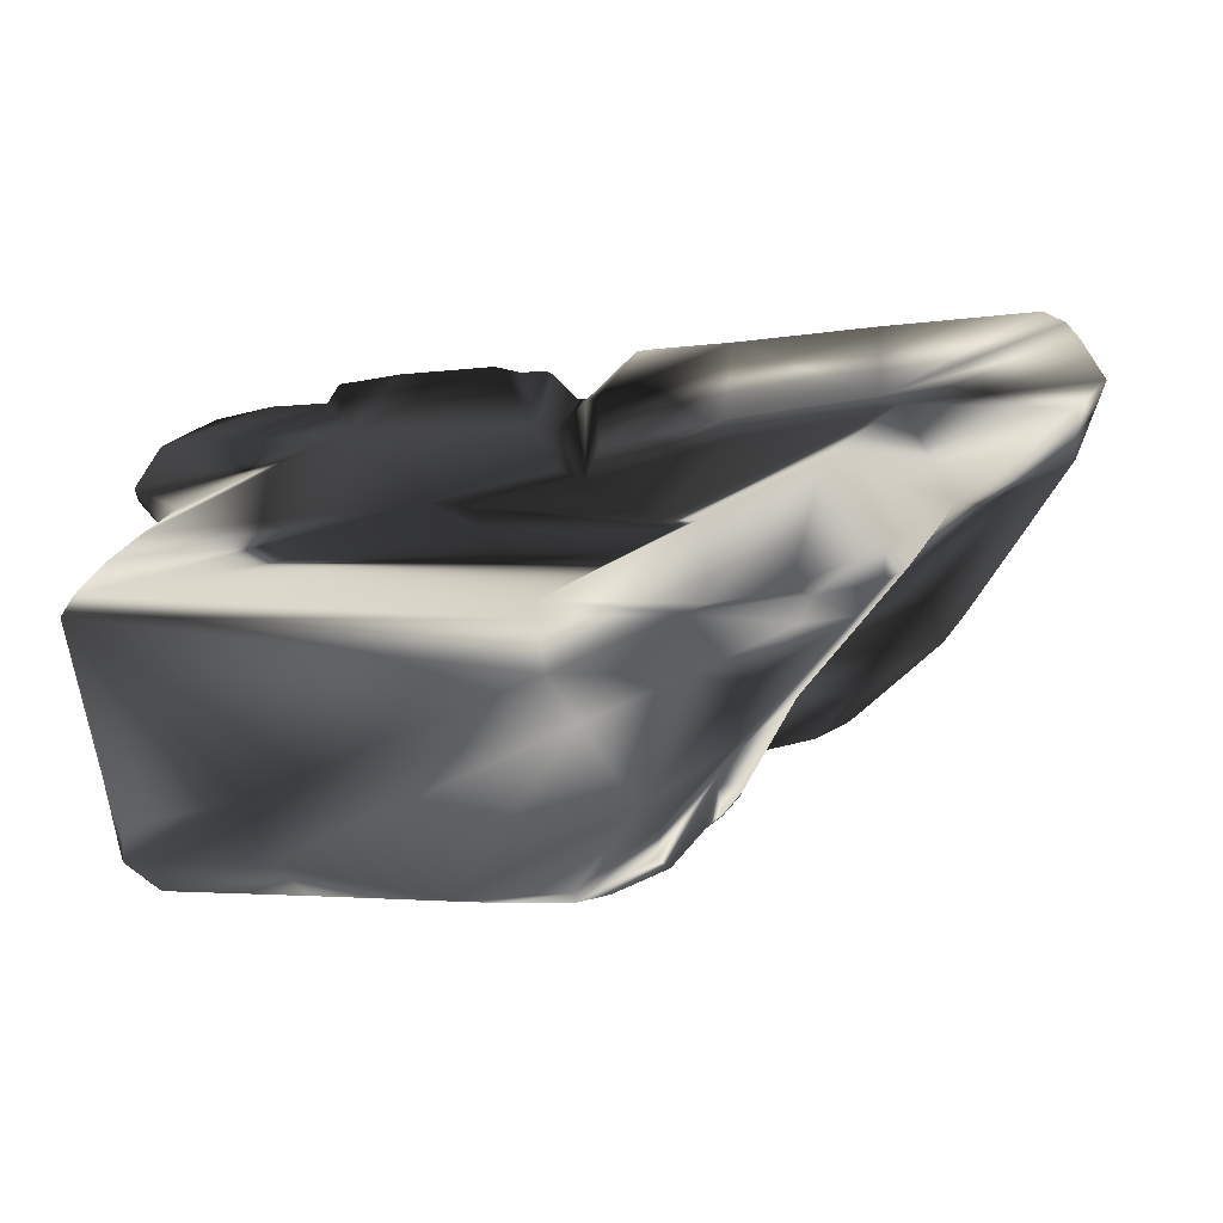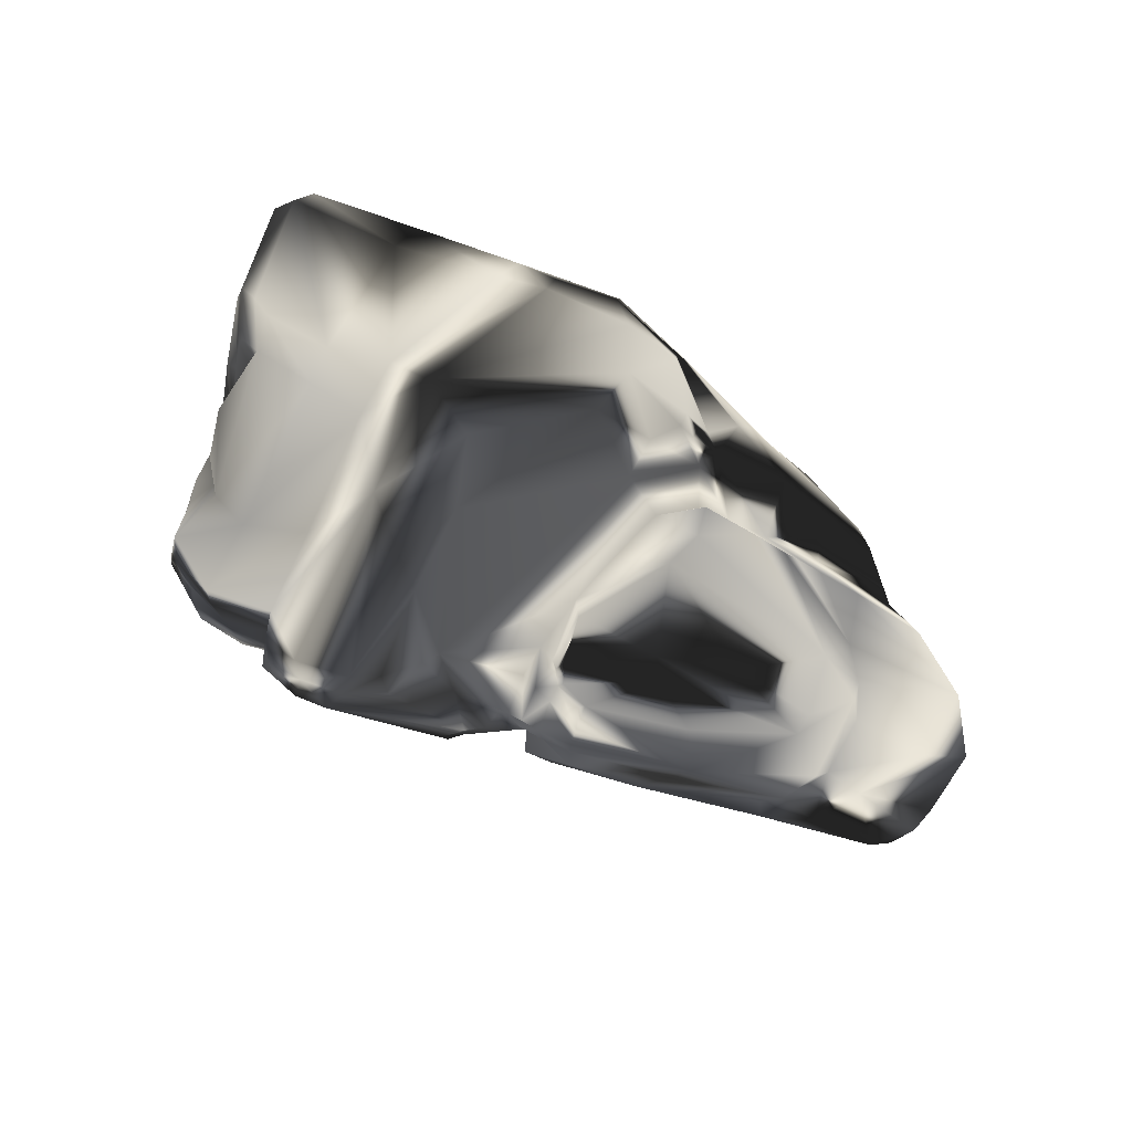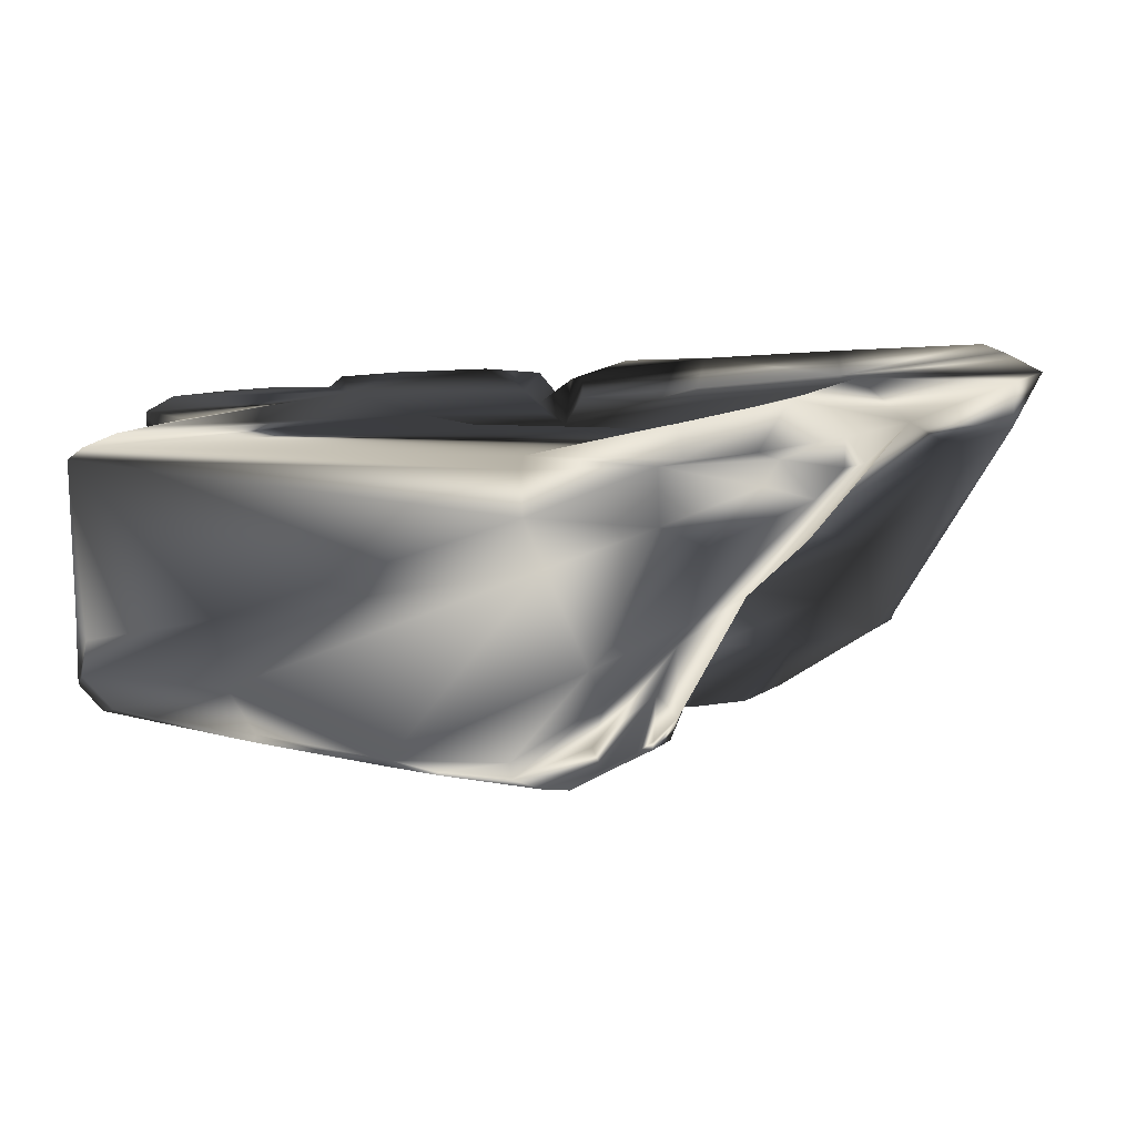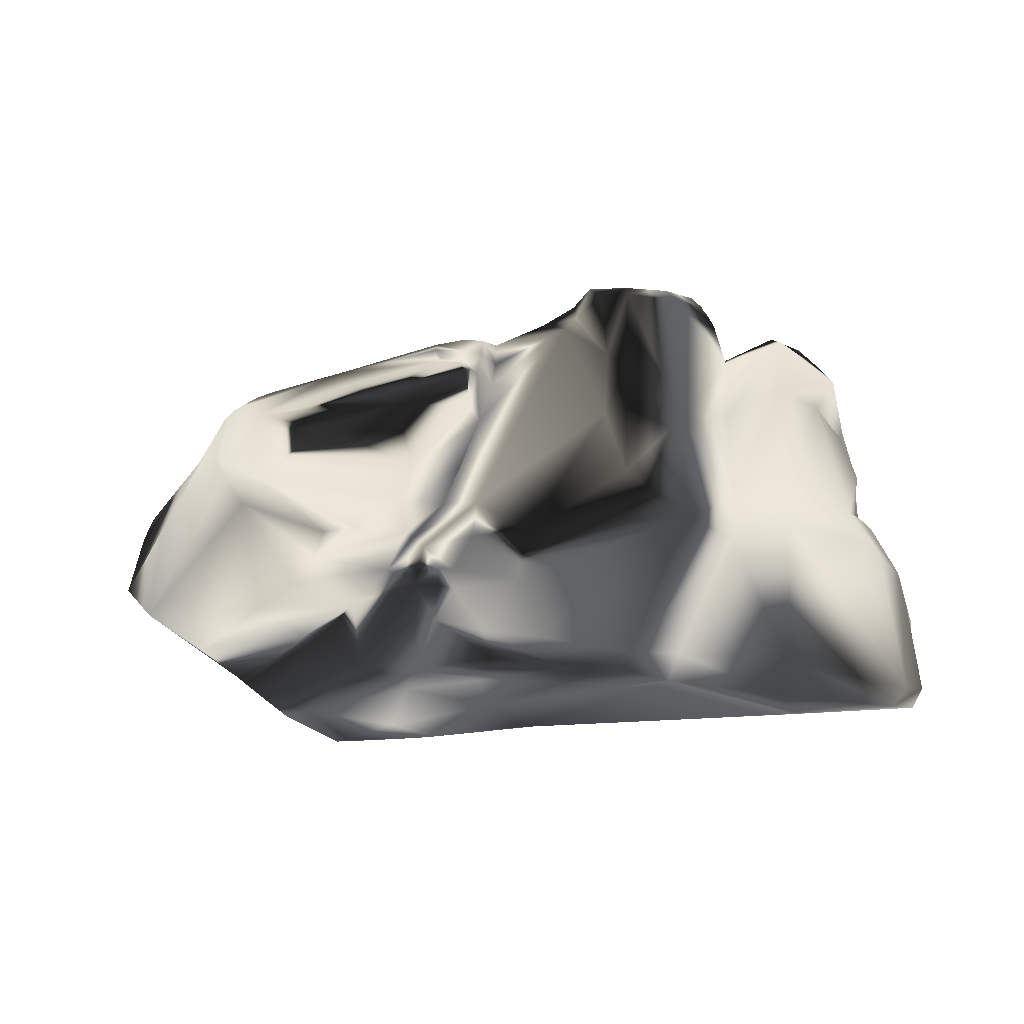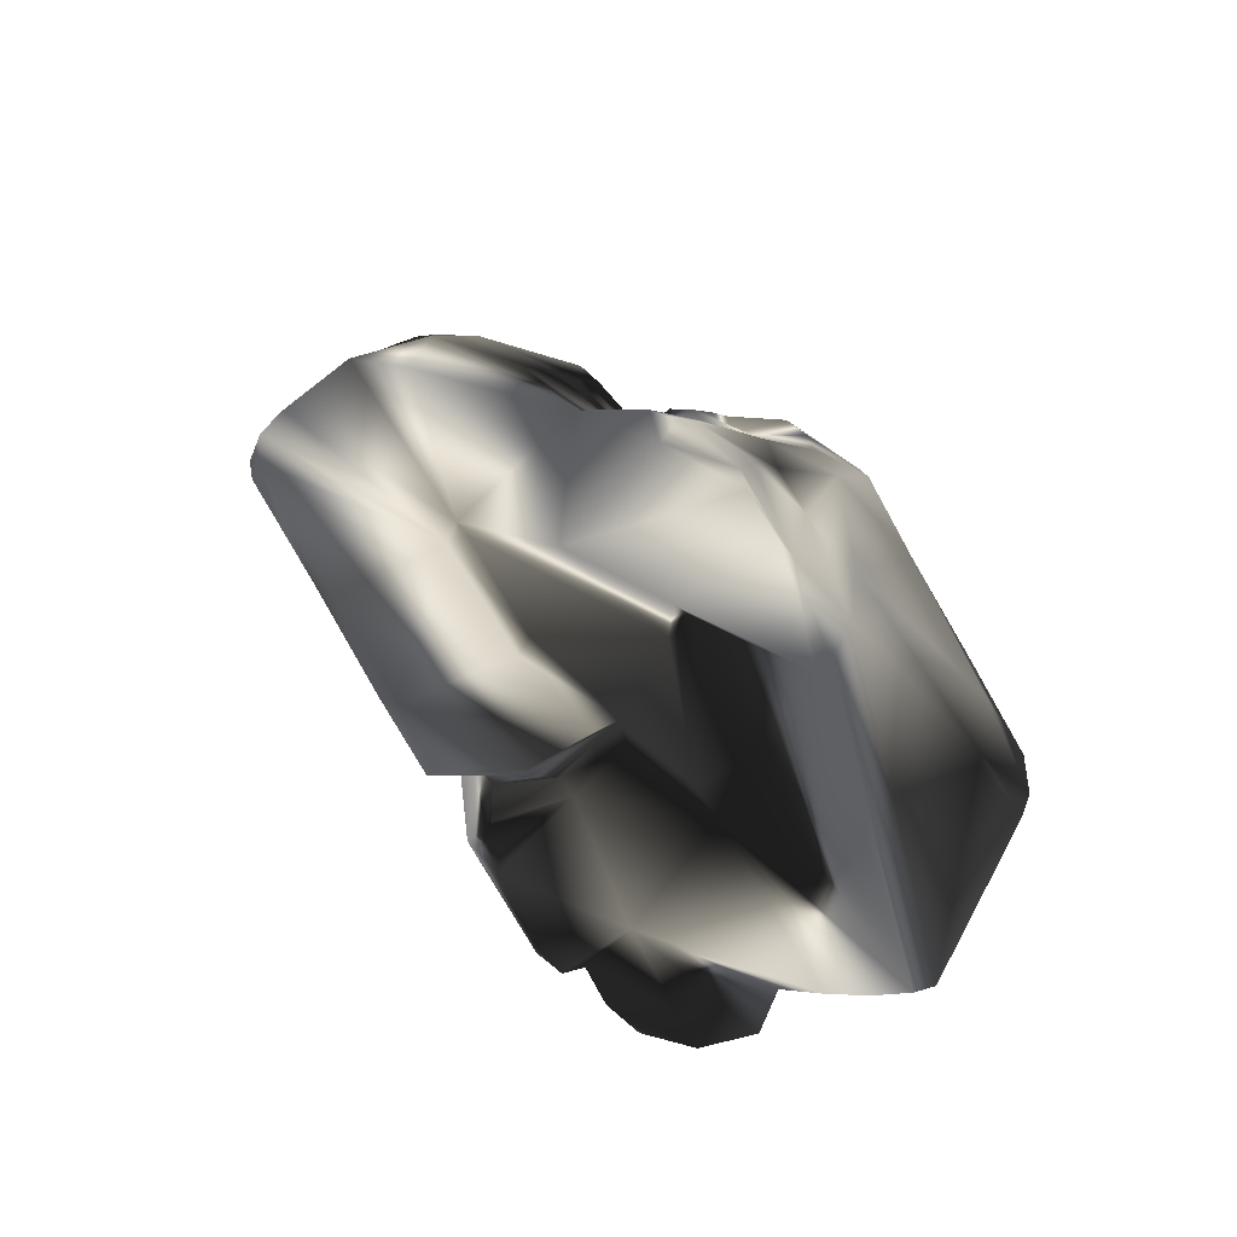
<metadata>
{"format":"obj","ext":"obj","renderer":"f3d","projection":"perspective","resolution":1024,"background":"white","views":[{"elev":-55.3,"azim":12.1,"up":"+Z"},{"elev":75.0,"azim":26.3,"up":"+Y"},{"elev":-76.8,"azim":3.6,"up":"+Z"},{"elev":65.6,"azim":-178.1,"up":"+Y"},{"elev":-48.4,"azim":121.3,"up":"+Y"}]}
</metadata>
<code>
o Rock_Low_Poly_Plane
v -0.7638 0.1452 -0.04847
v -0.721 0.3371 -0.05782
v -0.8373 0.1395 -0.1897
v -0.7757 0.3316 -0.1571
v -0.7521 0.2405 -0.07273
v -0.8067 0.2367 -0.1771
v -0.7789 -0.007737 -0.003401
v -0.8698 -0.1232 -0.1183
v -0.8041 -0.1142 0.03137
v -0.8536 -0.1439 -0.07088
v -0.6938 0.362 -0.04729
v -0.7289 0.3717 -0.1372
v -0.6706 0.3751 -0.03933
v -0.6851 0.3879 -0.1122
v -0.6948 0.2716 -0.05007
v -0.7249 0.1359 -0.03435
v -0.7084 0.2192 -0.04109
v -0.7511 0.01062 0.02117
v -0.7732 -0.09324 0.06718
v -0.5323 0.407 -0.0171
v -0.5343 0.4232 -0.09271
v -0.4244 0.3706 -0.01558
v -0.4111 0.4155 -0.1236
v -0.5482 0.2844 0.4236
v -0.4268 0.228 0.3962
v -0.6708 0.2389 0.3486
v -0.5354 0.3279 0.2817
v -0.4235 0.2861 0.2311
v -0.6192 0.3044 0.2489
v -0.7049 0.2925 0.0842
v -0.7081 0.2233 0.0419
v -0.7205 0.1447 -0.002226
v -0.7154 0.08758 0.01432
v -0.7469 0.05872 0.08172
v -0.7613 -0.03144 0.1429
v -0.674 0.2886 0.1783
v -0.6548 0.1986 0.1822
v -0.6848 0.1476 0.06488
v -0.729 0.1105 0.1998
v -0.7588 -0.04259 0.2361
v -0.699 0.1673 0.2565
v -0.7827 -0.1735 0.2153
v -0.743 -0.06066 0.3455
v -0.7631 -0.1464 0.3403
v -0.8353 0.2255 -0.3768
v -0.7923 0.2732 -0.3953
v -0.8176 0.2014 -0.4129
v -0.7656 0.2607 -0.4316
v -0.8457 0.1017 -0.2894
v -0.8081 0.1419 -0.3919
v -0.5338 0.357 -0.3687
v -0.8662 -0.1445 -0.1386
v -0.5146 0.323 -0.435
v -0.3021 0.4116 -0.383
v -0.2837 0.3853 -0.4345
v -0.5767 0.1139 -0.4062
v -0.5574 0.2309 -0.4451
v -0.01424 -0.03516 -0.4042
v 0.01918 0.05246 -0.4358
v 0.4387 -0.1159 -0.4298
v 0.4087 -0.07124 -0.4383
v -0.06523 0.4369 -0.4323
v -0.06536 0.3995 -0.45
v -0.2004 0.4331 -0.3933
v -0.197 0.4175 -0.4246
v 0.2669 0.176 -0.3989
v 0.3048 0.03109 -0.4333
v 0.1106 0.3082 -0.4196
v 0.0859 0.2387 -0.4498
v 0.5027 -0.03187 -0.3867
v 0.5561 -0.08502 -0.383
v 0.2238 -0.01132 -0.4417
v 0.2271 -0.1133 -0.4126
v 0.4026 -0.1295 -0.423
v 0.2722 -0.1237 -0.4139
v 0.4913 -0.1708 -0.1182
v 0.2731 -0.1523 -0.2059
v -0.0145 -0.1123 -0.3557
v -0.008456 -0.1324 -0.3301
v -0.8445 -0.159 -0.09725
v 0.5639 -0.1343 -0.353
v 0.6896 -0.1397 -0.2713
v 0.9131 -0.176 -0.1137
v 0.9766 -0.1807 -0.04809
v 0.9558 -0.1895 0.08977
v 0.9414 -0.1957 0.1448
v 0.9063 -0.2105 0.1733
v 0.623 -0.2067 0.2367
v 0.3588 -0.2006 0.2915
v 0.1992 -0.202 0.323
v 0.1747 -0.1823 0.3603
v 0.3648 -0.1768 0.3267
v 0.6327 -0.1831 0.2655
v 0.8693 -0.184 0.2171
v 0.906 -0.1961 0.1918
v 0.0823 -0.1867 0.2065
v 0.08421 -0.1356 0.2987
v 0.1142 -0.007706 0.3463
v 0.2009 -0.004656 0.3512
v 0.1836 0.2852 0.3971
v 0.1716 0.3156 0.3903
v 0.2361 0.2993 0.3843
v 0.4672 0.2596 0.3205
v 0.6497 0.2092 0.2805
v 0.1052 -0.1962 0.1887
v 0.1282 -0.07549 0.3795
v 0.2255 -0.04109 0.3695
v 0.1264 0.2806 0.393
v 0.1001 0.3042 0.3839
v 0.07691 0.2363 0.3663
v 0.0896 0.2086 0.3625
v 0.1553 0.09929 0.3552
v 0.239 0.2693 0.3917
v 0.612 0.1974 0.305
v 0.4323 0.2357 0.3477
v 0.7275 0.08163 0.2714
v -0.7344 -0.07557 0.1395
v -0.7184 -0.1152 0.1207
v -0.6855 -0.1685 0.1211
v -0.7839 -0.1471 0.2139
v -0.758 -0.125 0.3416
v -0.7429 -0.1687 0.0523
v -0.7947 -0.1706 -0.02488
v -0.3071 0.4539 0.1354
v -0.3124 0.4818 -0.1058
v -0.3085 0.3587 0.4817
v -0.281 0.3547 0.5096
v 0.09799 0.3488 0.3108
v 0.1281 0.398 0.1433
v 0.1641 0.4162 0.02036
v 0.1955 0.4249 -0.06931
v 0.2596 0.385 -0.1306
v 0.3151 0.2837 -0.166
v 0.3944 0.1722 -0.1988
v 0.5092 0.05424 -0.235
v 0.9006 -0.09632 -0.1423
v 0.7682 -0.08382 -0.2275
v 0.6877 0.2588 0.2219
v 0.6911 0.3163 0.06411
v 0.6063 0.3444 0.01809
v 0.3808 0.4098 -0.1234
v 0.2731 0.4113 -0.1309
v 0.614 0.1006 -0.1934
v 0.5259 0.2089 -0.1696
v 0.4739 0.2971 -0.1476
v 0.2856 0.4327 -0.06681
v 0.2609 0.4407 0.008491
v 0.1491 0.4137 0.1743
v 0.1772 0.3776 0.2975
v 0.2316 0.3509 0.3133
v 0.6194 0.3255 0.1772
v 0.1694 0.3696 0.3041
v 0.1673 0.3587 0.3364
v 0.4302 0.3222 0.2608
v 0.1326 0.371 0.3266
v 0.1318 0.3185 0.3865
v 0.221 0.3466 0.322
v 0.1049 0.3684 0.2494
v 0.1523 0.3842 0.2787
v 0.1392 0.3885 0.2671
v 0.2346 0.3259 0.3559
v 0.4481 0.3821 -0.1242
v 0.6379 0.3108 -0.03258
v 0.6853 0.303 0.02888
v 0.7122 0.2887 0.09226
v 0.7061 0.2533 0.2034
v 0.624 0.3415 0.1363
v 0.464 0.3803 0.1246
v 0.3413 0.3781 0.213
v 0.3161 0.4014 0.1752
v 0.1638 0.3959 0.2637
v 0.06538 -0.04893 0.3434
v 0.05518 -0.1377 0.3022
v 0.01728 -0.1474 0.1815
v 0.06661 -0.1265 0.02235
v -0.1341 -0.1435 -0.01471
v 0.1888 -0.125 -0.1478
v 0.5888 -0.1711 -0.00348
v 0.3354 -0.1511 0.04016
v 0.2226 -0.1482 -0.2177
v -0.1057 -0.1614 -0.1248
v -0.2076 -0.1692 -0.02071
v 0.02385 -0.1554 0.03515
v 0.01737 -0.1858 0.3266
v -0.01275 -0.1753 0.1699
v 0.002483 -0.1869 0.3443
v -0.04274 -0.1925 0.3451
v -0.09595 -0.1942 0.3851
v -0.2831 -0.1927 0.4288
v -0.4054 -0.1893 0.4418
v -0.4284 -0.1747 0.4031
v -0.5425 -0.1776 0.4259
v -0.6526 -0.1777 0.4157
v -0.7478 -0.1841 0.3378
v -0.3725 -0.1454 0.4799
v -0.3828 0.09415 0.4952
v -0.3798 0.2629 0.5076
v -0.3418 0.3089 0.52
v -0.1897 0.3768 0.5011
v -0.1057 0.4191 0.4694
v -0.07195 0.3551 0.4588
v -0.005944 0.3727 0.4005
v -0.07479 0.4289 0.3882
v 0.2299 0.4608 -0.1855
v 0.1226 0.4947 -0.09667
v -0.05331 0.4313 0.3592
v -0.1398 0.5131 0.1112
v -0.1318 0.4309 0.4465
v 0.01418 0.5362 -0.1778
v -0.1855 0.5261 -0.02696
v -0.1847 0.4748 0.2485
v -0.1445 0.4707 0.2772
v -0.1908 0.4016 0.4702
v -0.364 0.3068 0.4991
v -0.3949 0.2858 0.4607
v -0.4162 0.2047 0.4095
v -0.4094 0.1354 0.4112
v -0.4144 -0.02338 0.4157
v -0.5285 0.2655 0.4422
v -0.6462 0.2276 0.3871
v -0.5916 0.2513 0.424
v -0.6164 0.1252 0.413
v -0.6365 -0.02006 0.4186
v -0.5281 0.05365 0.4369
v -0.2638 0.08364 0.503
v -0.03878 -0.04192 0.4326
v 0.07542 0.02704 0.3773
v -0.03976 -0.144 0.4188
v -0.3282 0.09495 0.5101
v -0.3436 -0.09459 0.4811
v 0.007018 0.04604 0.4135
v 0.04508 0.06346 0.3916
v 0.7882 0.07542 0.1789
v 0.8759 -0.005488 0.03265
v -0.01434 0.4764 -0.3803
v 0.03446 0.5169 -0.2783
v 0.09796 0.4525 -0.3639
v 0.1629 0.4529 -0.2733
v 0.1639 0.4731 -0.239
v 0.2053 0.3333 -0.2961
v 0.2461 0.2255 -0.3722
v 0.1948 0.4626 -0.2323
v 0.1273 0.5069 -0.1773
v 0.631 -0.1866 -0.01181
v 0.6032 -0.1887 0.02529
v 0.3266 -0.1744 0.06765
v 0.102 -0.1715 0.05299
v -0.3729 -0.1794 0.2673
v 0.08263 0.3958 -0.3991
v 0.197 0.4367 -0.2583
v 0.2457 0.3978 -0.2444
v 0.376 0.151 -0.3335
v 0.5968 -0.08561 -0.3531
v 0.6619 -0.1197 -0.2934
v 0.4989 0.07053 -0.2618
v 0.4408 0.1266 -0.2357
f 5 2 4 6
f 1 5 6 3
f 1 3 8 7
f 7 8 10 9
f 4 2 11 12
f 12 11 13 14
f 16 17 5 1
f 11 2 15 13
f 15 2 5 17
f 18 16 1 7
f 19 18 7 9
f 14 13 20 21
f 21 20 22 23
f 28 27 24 25
f 29 27 20 13
f 26 24 27 29
f 22 20 27 28
f 29 13 30
f 13 15 30
f 31 30 15 17
f 32 31 17 16
f 33 32 16 18
f 32 33 38
f 35 34 18 19
f 30 36 29
f 31 32 38
f 36 37 29
f 38 33 18 34
f 37 38 34 39
f 31 38 37 36 30
f 40 39 34 35
f 26 29 37 41
f 37 39 41
f 121 120 42 44
f 39 40 43 41
f 41 43 26
f 4 12 46 45
f 45 46 48 47
f 45 47 50 49
f 8 52 10
f 49 50 52 8
f 8 3 49
f 4 45 6
f 6 45 49 3
f 48 46 51 53
f 53 51 54 55
f 23 54 51 21
f 47 48 57 56
f 56 57 59 58
f 73 72 61 60
f 65 64 62 63
f 55 54 64 65
f 69 68 66 67
f 63 62 68 69
f 60 61 70 71
f 67 66 70 61
f 58 59 72 73
f 73 60 74 75
f 61 72 67
f 69 67 72 59
f 65 63 55
f 48 53 57
f 55 63 69 59 57 53
f 75 74 76 77
f 73 75 79 78
f 73 78 58
f 47 56 50
f 78 79 80 52
f 60 71 81
f 95 87 86
f 89 92 91 90
f 88 93 92 89
f 87 94 93 88
f 95 94 87
f 105 90 91 96
f 96 91 97
f 98 97 91 106
f 99 98 106 107
f 109 110 111 108
f 100 108 111 112
f 99 112 98
f 100 112 99
f 112 111 98
f 107 106 91 92
f 100 99 107 113
f 101 100 113 102
f 103 102 113 115
f 104 103 115 114
f 114 116 104
f 115 113 107 92
f 114 115 92 93
f 116 114 93 94
f 43 40 120 121
f 42 120 118 119
f 40 35 117
f 118 120 40 117
f 35 19 117
f 19 9 122
f 117 19 122 119 118
f 52 80 10
f 122 9 123
f 9 10 80 123
f 52 50 56 58 78
f 101 156 109 108 100
f 64 54 23 125
f 84 83 136
f 82 137 136 83
f 135 143 137 82
f 134 144 143 135
f 133 145 144 134
f 132 131 142
f 133 132 142
f 142 141 145 133
f 131 146 142
f 130 147 146 131
f 129 148 147 130
f 157 161 150
f 158 128 155 160
f 156 101 153 155
f 128 109 156 155
f 150 149 152 157
f 103 161 102
f 171 159 149
f 129 158 160 148
f 148 160 159
f 152 149 159
f 152 159 160 155 153
f 102 161 153 101
f 152 153 161 157
f 103 154 150 161
f 103 104 138 151 154
f 142 146 141
f 140 139 164
f 164 163 140
f 162 141 140 163
f 145 141 162
f 166 165 139 138
f 139 167 151 138
f 140 168 167 139
f 140 141 146 147 168
f 151 169 154
f 150 154 169 149
f 148 159 171
f 171 149 169 170
f 151 167 168 170 169
f 168 147 170
f 148 171 170 147
f 178 179 177
f 179 175 177
f 176 177 175
f 202 203 201
f 201 203 200
f 203 202 206
f 206 202 109 128
f 132 204 205 131
f 211 212 207 210
f 207 205 209 210
f 205 243 209
f 203 206 212
f 208 200 203 212
f 206 205 207 212
f 158 206 128
f 129 205 206 158
f 129 130 131 205
f 124 211 210 125
f 199 200 208 213
f 127 199 213
f 126 127 213
f 212 211 213 208
f 124 126 213 211
f 22 124 125 23
f 22 28 124
f 25 126 124 28
f 214 198 127 126
f 126 25 215
f 198 214 215 197
f 216 197 215 25
f 196 197 216 217
f 195 196 217 218
f 190 195 218 191
f 25 24 219
f 220 221 219 24 26
f 43 220 26
f 221 220 43 222
f 222 43 44 223
f 44 42 194
f 193 223 44 194
f 224 219 221 222
f 223 224 222
f 192 224 223 193
f 216 25 219
f 217 216 219 224
f 217 224 218
f 192 191 218 224
f 196 229 198 197
f 230 229 196 195
f 225 229 230
f 225 230 228 226
f 190 189 195
f 228 230 195 189
f 189 188 228
f 188 187 228
f 187 186 228
f 199 127 225
f 127 198 229 225
f 199 225 201
f 200 199 201
f 232 231 226 227
f 225 226 231 201
f 110 109 202
f 172 98 227
f 202 201 231 232
f 202 232 110
f 232 227 110
f 110 227 98 111
f 97 98 172 173
f 96 97 173 174
f 105 96 175
f 174 175 96
f 226 228 172 227
f 172 228 186 173
f 186 184 173
f 174 173 184 185
f 174 185 183 175
f 138 104 166
f 116 233 166 104
f 94 95 86 233 116
f 234 165 166 233
f 86 85 233
f 84 234 233 85
f 214 126 215
f 12 14 46
f 21 51 46 14
f 209 236 125 210
f 236 235 125
f 125 235 64
f 236 238 237 235
f 62 64 235 237
f 204 243 205
f 243 236 209
f 238 236 239
f 242 239 204
f 243 204 239 236
f 251 250 242 204
f 238 239 242 250
f 237 249 62
f 68 62 249
f 68 249 241 66
f 241 249 240
f 238 250 240
f 237 238 240 249
f 240 250 251
f 241 240 251 252
f 241 252 66
f 70 66 252 253
f 71 70 253
f 81 71 253
f 82 81 253 254
f 135 82 254 255
f 256 134 135 255
f 255 254 253 252
f 255 252 256
f 256 252 134
f 134 252 251 133
f 133 251 204 132
f 162 163 145
f 145 163 144
f 144 163 143
f 164 139 165
f 165 234 164
f 136 234 84
f 234 136 164
f 164 136 163
f 136 137 143 163
f 180 77 177
f 76 178 177 77
f 244 178 76
f 245 178 244
f 179 178 245 246
f 175 179 246 247
f 175 247 105
f 176 181 180 177
f 181 176 182
f 175 183 182 176
f 77 180 79 75
f 180 181 79
f 79 181 80
f 181 182 80
f 85 245 244 84
f 84 244 83
f 83 244 82
f 82 244 76 81
f 74 60 81 76
f 245 85 86 87
f 88 245 87
f 89 246 245 88
f 90 105 89
f 247 246 89 105
f 189 248 188
f 188 248 185 187
f 187 185 186
f 185 184 186
f 190 248 189
f 191 248 190
f 191 192 194 248
f 193 194 192
f 182 183 185 248
f 194 42 248
f 80 182 123
f 123 182 122
f 122 182 248 119
f 119 248 42

</code>
